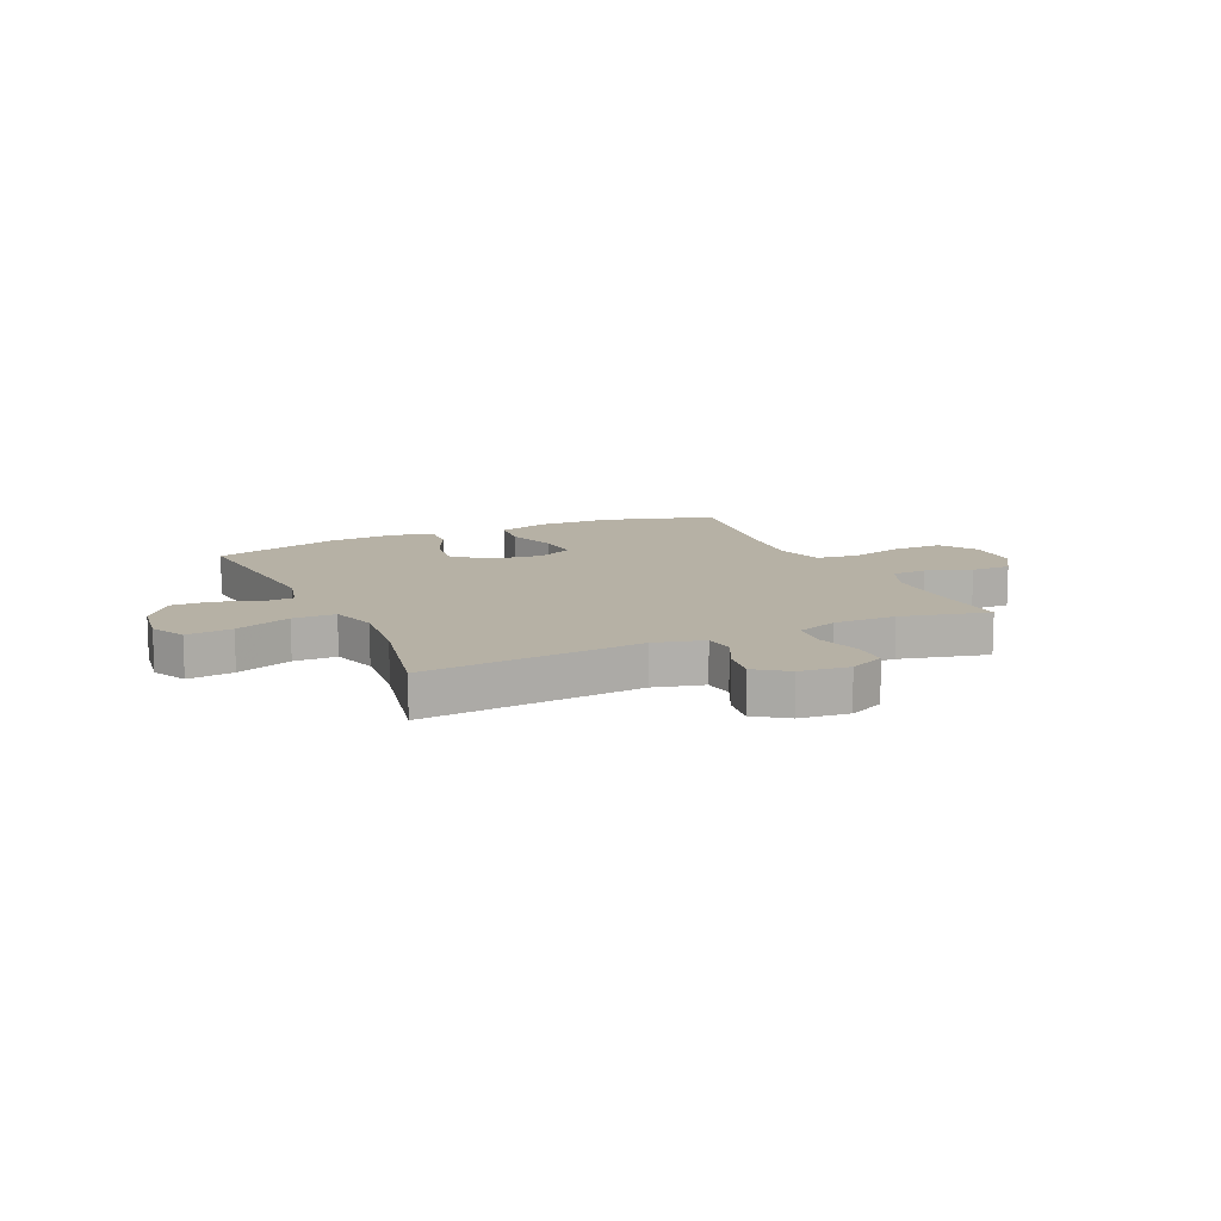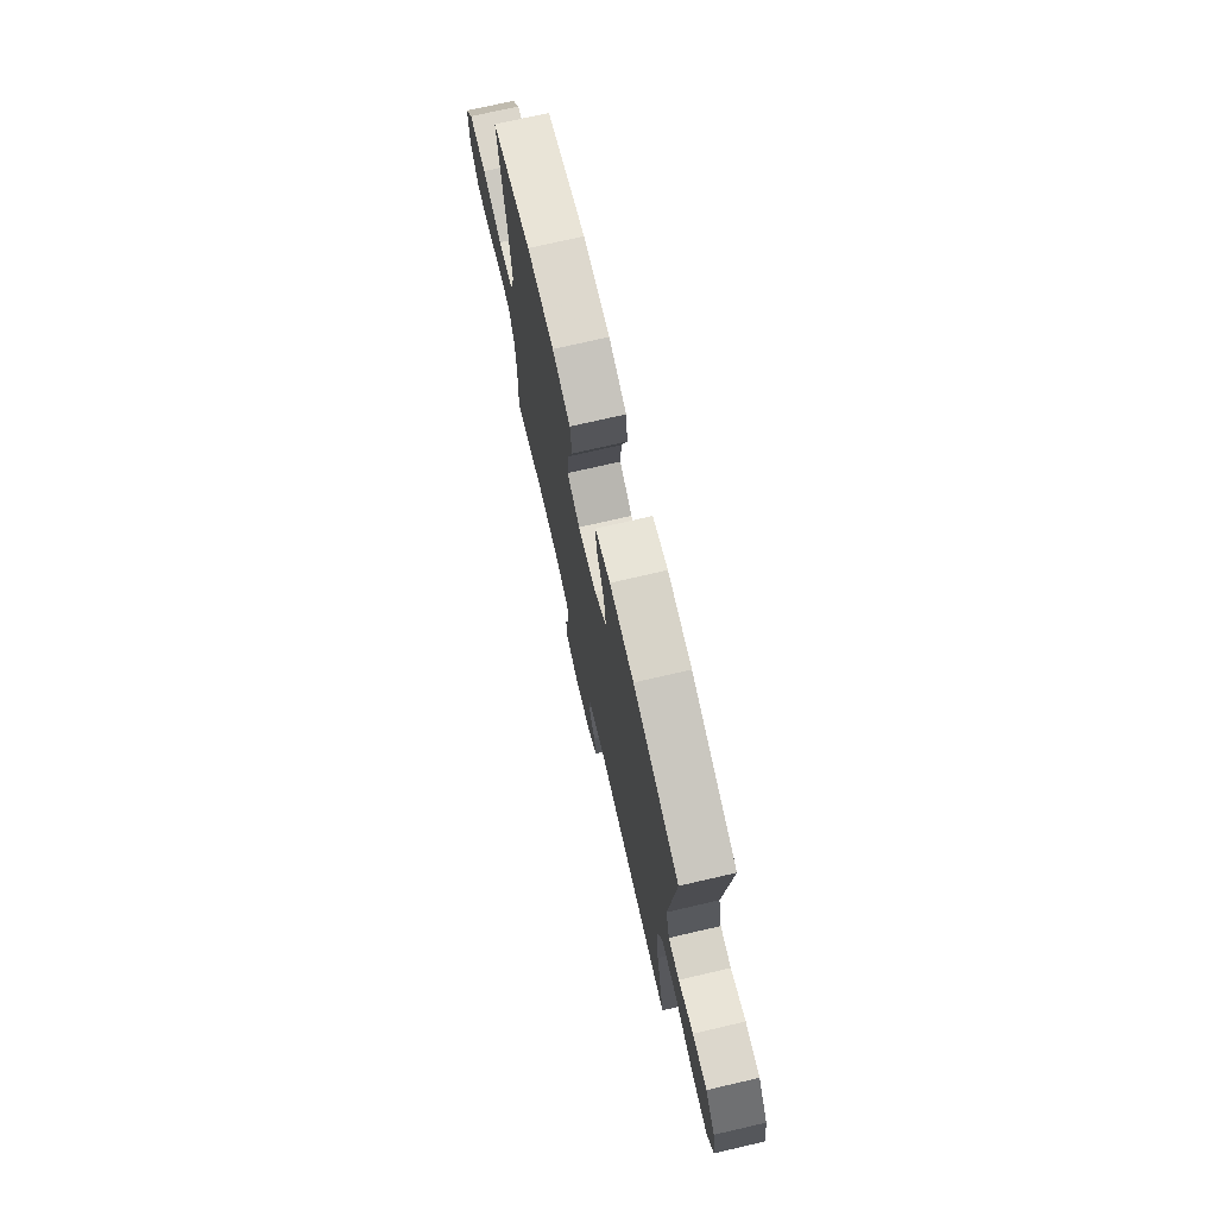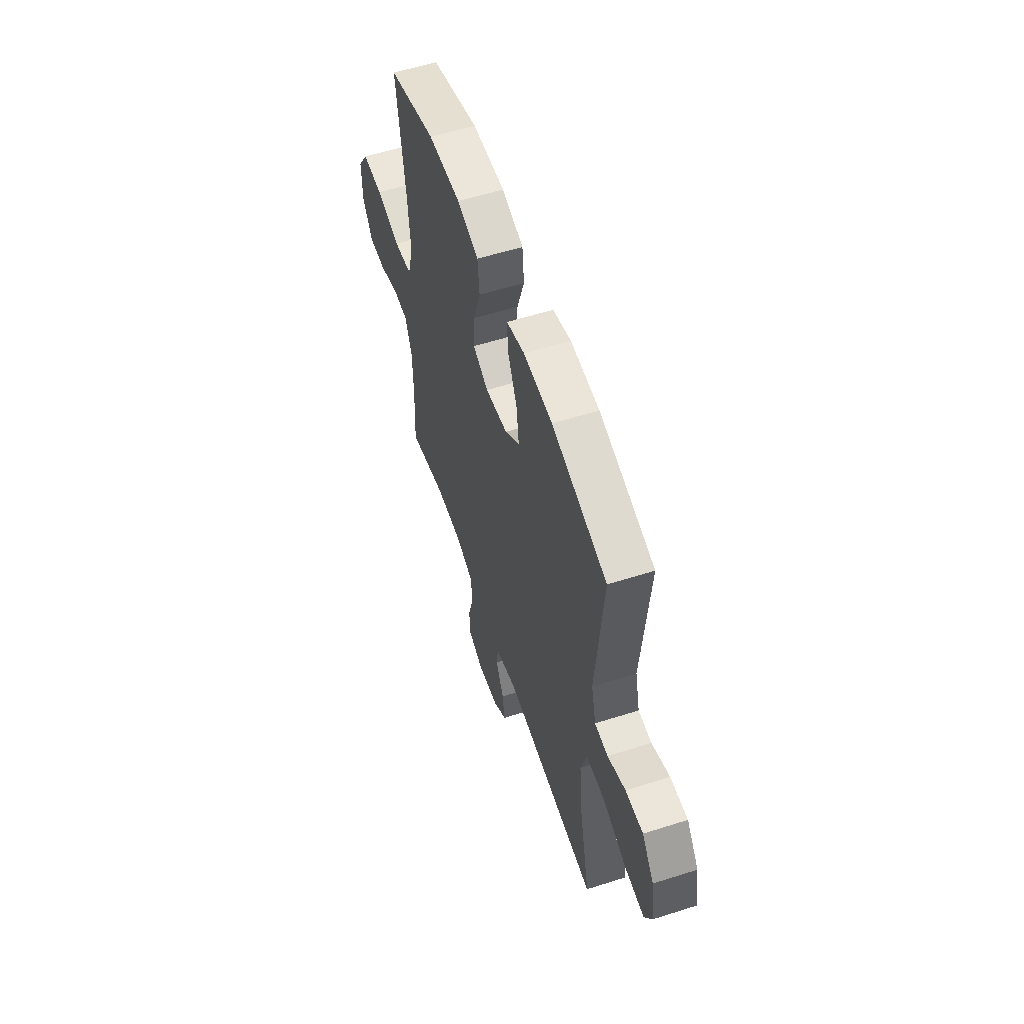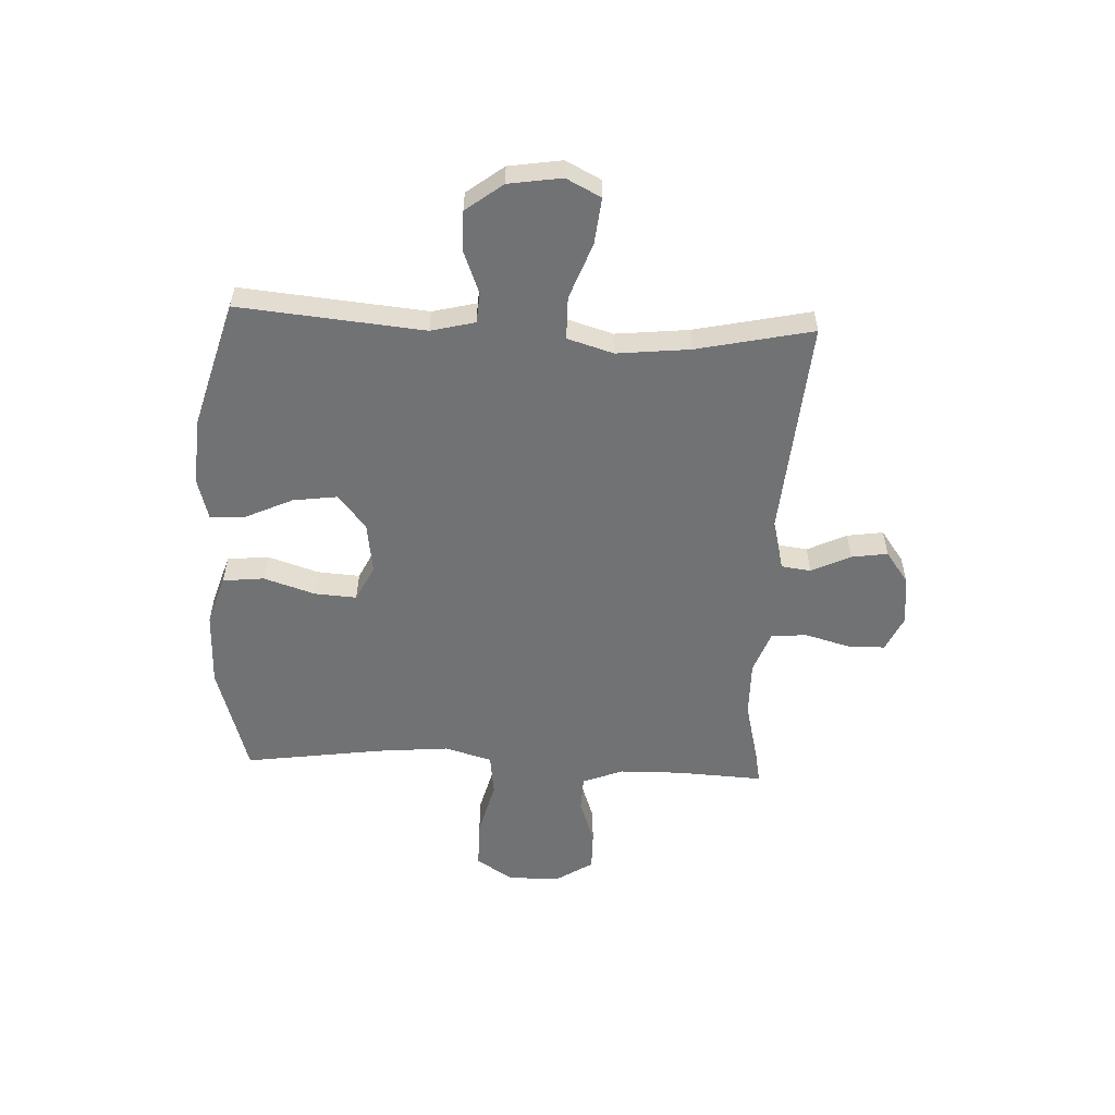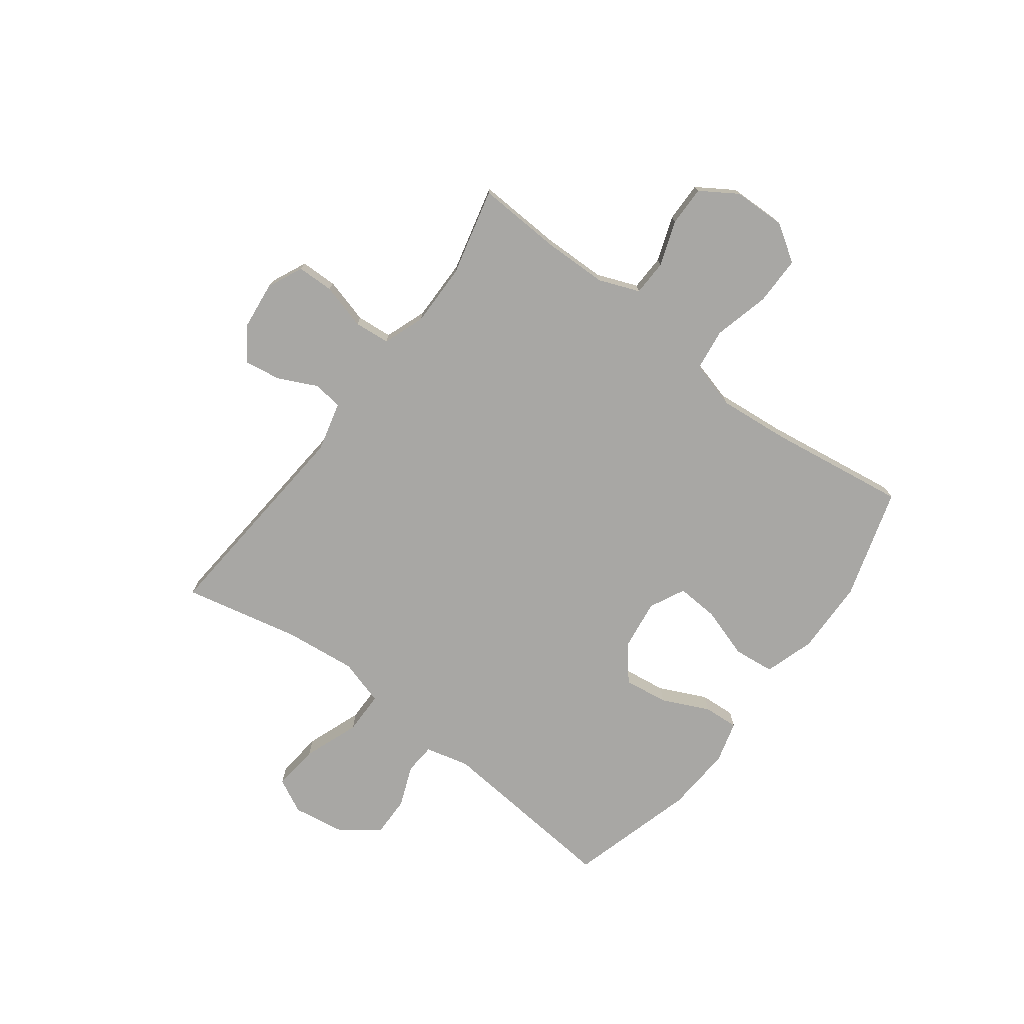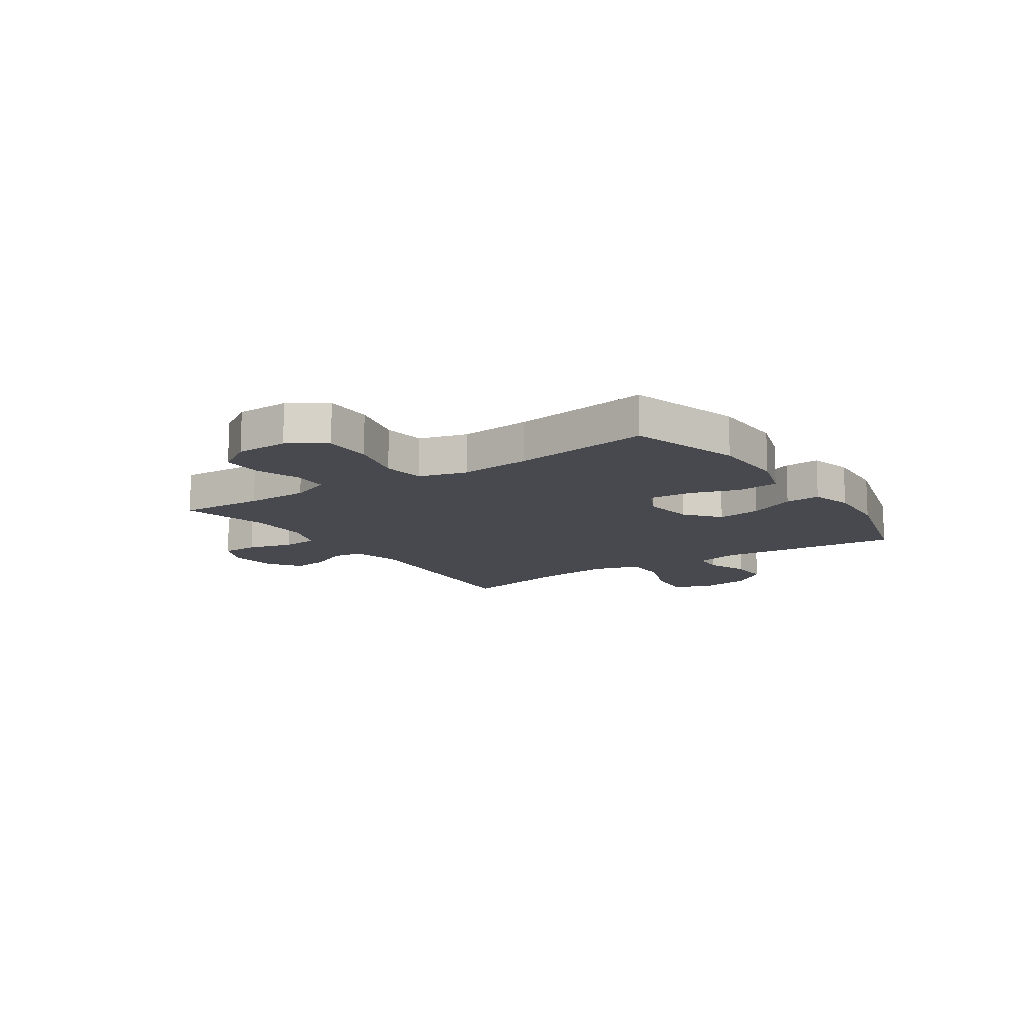
<metadata>
{"format":"obj","ext":"obj","renderer":"f3d","projection":"perspective","resolution":1024,"background":"white","views":[{"elev":12.0,"azim":155.3,"up":"+Y"},{"elev":73.5,"azim":77.0,"up":"+Z"},{"elev":56.7,"azim":71.6,"up":"+Z"},{"elev":-55.4,"azim":87.3,"up":"+Y"},{"elev":-74.6,"azim":-126.9,"up":"+Y"},{"elev":-12.7,"azim":-56.1,"up":"+Y"}]}
</metadata>
<code>
v 0.5 0.07 -0.5
v 0.101 0.07 -0.467
v 0.01 0.07 -0.49
v 0.003 0.07 -0.544
v 0.037 0.07 -0.615
v 0.047 0.07 -0.681
v -0.011 0.07 -0.723
v -0.101 0.07 -0.733
v -0.166 0.07 -0.703
v -0.167 0.07 -0.636
v -0.144 0.07 -0.553
v -0.15 0.07 -0.488
v -0.226 0.07 -0.46
v -0.34 0.07 -0.461
v -0.5 0.07 -0.5
v -0.492 0.07 -0.344
v -0.494 0.07 -0.229
v -0.523 0.07 -0.155
v -0.588 0.07 -0.153
v -0.67 0.07 -0.182
v -0.743 0.07 -0.183
v -0.786 0.07 -0.116
v -0.788 0.07 -0.02
v -0.744 0.07 0.047
v -0.655 0.07 0.047
v -0.553 0.07 0.021
v -0.476 0.07 0.031
v -0.452 0.07 0.118
v -0.464 0.07 0.248
v -0.5 0.07 0.5
v -0.298 0.07 0.561
v -0.161 0.07 0.564
v -0.07 0.07 0.535
v -0.062 0.07 0.46
v -0.092 0.07 0.367
v -0.097 0.07 0.29
v -0.032 0.07 0.258
v 0.062 0.07 0.271
v 0.124 0.07 0.322
v 0.113 0.07 0.403
v 0.073 0.07 0.489
v 0.069 0.07 0.553
v 0.145 0.07 0.574
v 0.267 0.07 0.566
v 0.5 0.07 0.5
v 0.469 0.07 0.162
v 0.489 0.07 0.082
v 0.545 0.07 0.078
v 0.621 0.07 0.108
v 0.695 0.07 0.109
v 0.746 0.07 0.042
v 0.761 0.07 -0.055
v 0.729 0.07 -0.118
v 0.645 0.07 -0.109
v 0.543 0.07 -0.071
v 0.465 0.07 -0.072
v 0.44 0.07 -0.156
v 0.454 0.07 -0.288
v 0.5 0 -0.5
v 0.101 0 -0.467
v 0.01 0 -0.49
v 0.003 0 -0.544
v 0.037 0 -0.615
v 0.047 0 -0.681
v -0.011 0 -0.723
v -0.101 0 -0.733
v -0.166 0 -0.703
v -0.167 0 -0.636
v -0.144 0 -0.553
v -0.15 0 -0.488
v -0.226 0 -0.46
v -0.34 0 -0.461
v -0.5 0 -0.5
v -0.492 0 -0.344
v -0.494 0 -0.229
v -0.523 0 -0.155
v -0.588 0 -0.153
v -0.67 0 -0.182
v -0.743 0 -0.183
v -0.786 0 -0.116
v -0.788 0 -0.02
v -0.744 0 0.047
v -0.655 0 0.047
v -0.553 0 0.021
v -0.476 0 0.031
v -0.452 0 0.118
v -0.464 0 0.248
v -0.5 0 0.5
v -0.298 0 0.561
v -0.161 0 0.564
v -0.07 0 0.535
v -0.062 0 0.46
v -0.092 0 0.367
v -0.097 0 0.29
v -0.032 0 0.258
v 0.062 0 0.271
v 0.124 0 0.322
v 0.113 0 0.403
v 0.073 0 0.489
v 0.069 0 0.553
v 0.145 0 0.574
v 0.267 0 0.566
v 0.5 0 0.5
v 0.469 0 0.162
v 0.489 0 0.082
v 0.545 0 0.078
v 0.621 0 0.108
v 0.695 0 0.109
v 0.746 0 0.042
v 0.761 0 -0.055
v 0.729 0 -0.118
v 0.645 0 -0.109
v 0.543 0 -0.071
v 0.465 0 -0.072
v 0.44 0 -0.156
v 0.454 0 -0.288
f 53 54 55
f 52 53 55
f 51 52 55
f 50 51 55
f 49 50 55
f 48 49 55
f 47 48 55 56
f 46 47 56 57
f 44 45 46
f 43 44 46
f 42 43 46
f 41 42 46
f 40 41 46
f 39 40 46 57
f 33 34 35
f 32 33 35
f 31 32 35
f 30 31 35
f 29 30 35
f 28 29 35 36
f 27 28 36 37
f 24 25 26
f 23 24 26
f 22 23 26
f 21 22 26
f 20 21 26
f 19 20 26
f 18 19 26 27
f 27 37 38
f 18 27 38
f 17 18 38
f 14 15 16
f 39 57 58
f 38 39 58
f 17 38 58
f 16 17 58
f 14 16 58
f 13 14 58
f 9 10 11
f 8 9 11
f 7 8 11
f 6 7 11
f 5 6 11
f 4 5 11
f 58 1 2
f 58 2 3
f 13 58 3
f 12 13 3
f 3 4 11 12
f 113 112 111
f 113 111 110
f 113 110 109
f 113 109 108
f 113 108 107
f 113 107 106
f 114 113 106 105
f 115 114 105 104
f 104 103 102
f 104 102 101
f 104 101 100
f 104 100 99
f 104 99 98
f 115 104 98 97
f 93 92 91
f 93 91 90
f 93 90 89
f 93 89 88
f 93 88 87
f 94 93 87 86
f 95 94 86 85
f 84 83 82
f 84 82 81
f 84 81 80
f 84 80 79
f 84 79 78
f 84 78 77
f 85 84 77 76
f 96 95 85
f 96 85 76
f 96 76 75
f 74 73 72
f 116 115 97
f 116 97 96
f 116 96 75
f 116 75 74
f 116 74 72
f 116 72 71
f 69 68 67
f 69 67 66
f 69 66 65
f 69 65 64
f 69 64 63
f 69 63 62
f 60 59 116
f 61 60 116
f 61 116 71
f 61 71 70
f 70 69 62 61
f 1 59 60 2
f 2 60 61 3
f 3 61 62 4
f 4 62 63 5
f 5 63 64 6
f 6 64 65 7
f 7 65 66 8
f 8 66 67 9
f 9 67 68 10
f 10 68 69 11
f 11 69 70 12
f 12 70 71 13
f 13 71 72 14
f 14 72 73 15
f 15 73 74 16
f 16 74 75 17
f 17 75 76 18
f 18 76 77 19
f 19 77 78 20
f 20 78 79 21
f 21 79 80 22
f 22 80 81 23
f 23 81 82 24
f 24 82 83 25
f 25 83 84 26
f 26 84 85 27
f 27 85 86 28
f 28 86 87 29
f 29 87 88 30
f 30 88 89 31
f 31 89 90 32
f 32 90 91 33
f 33 91 92 34
f 34 92 93 35
f 35 93 94 36
f 36 94 95 37
f 37 95 96 38
f 38 96 97 39
f 39 97 98 40
f 40 98 99 41
f 41 99 100 42
f 42 100 101 43
f 43 101 102 44
f 44 102 103 45
f 45 103 104 46
f 46 104 105 47
f 47 105 106 48
f 48 106 107 49
f 49 107 108 50
f 50 108 109 51
f 51 109 110 52
f 52 110 111 53
f 53 111 112 54
f 54 112 113 55
f 55 113 114 56
f 56 114 115 57
f 57 115 116 58
f 58 116 59 1

</code>
